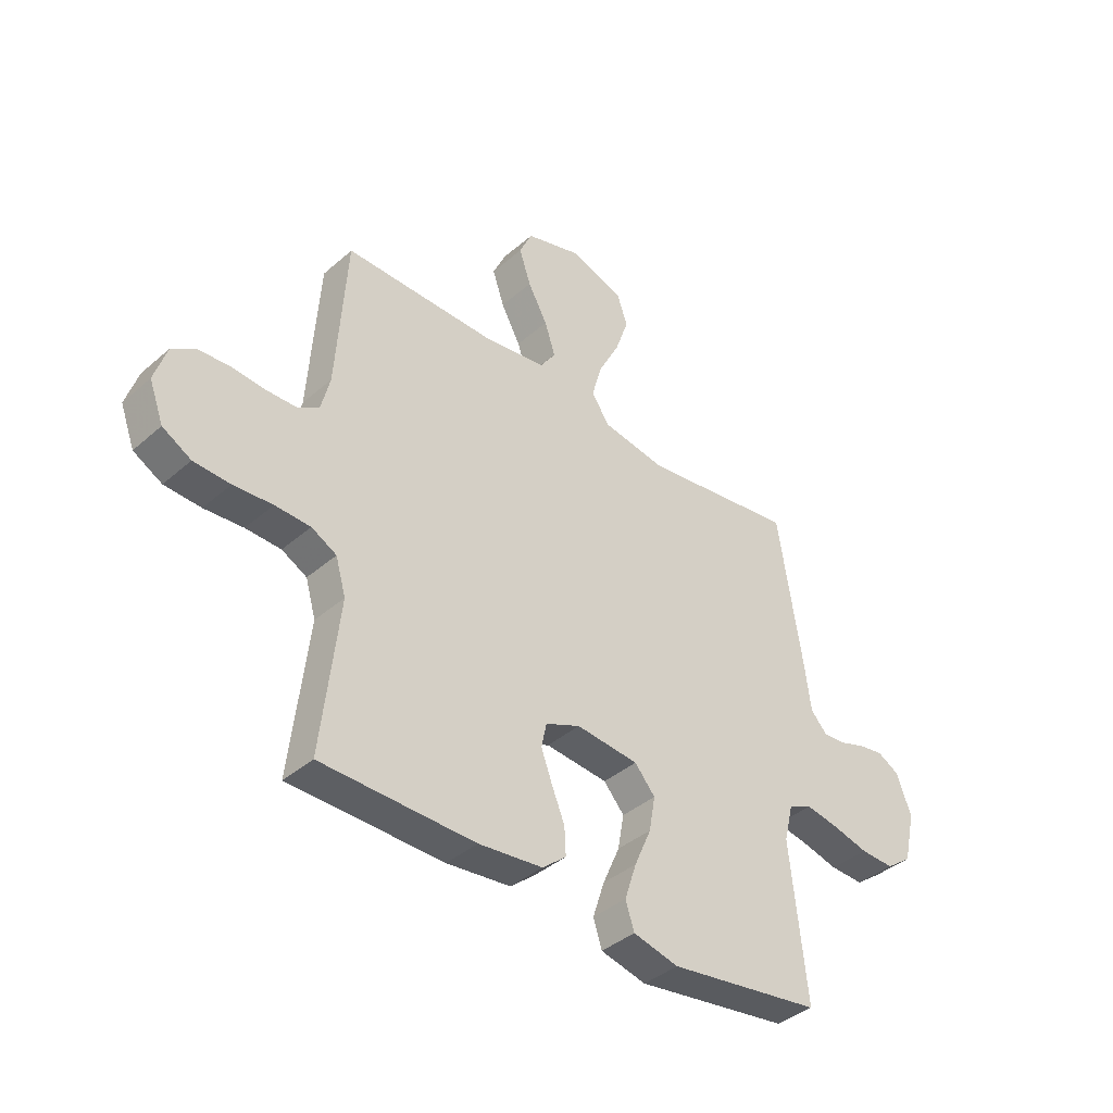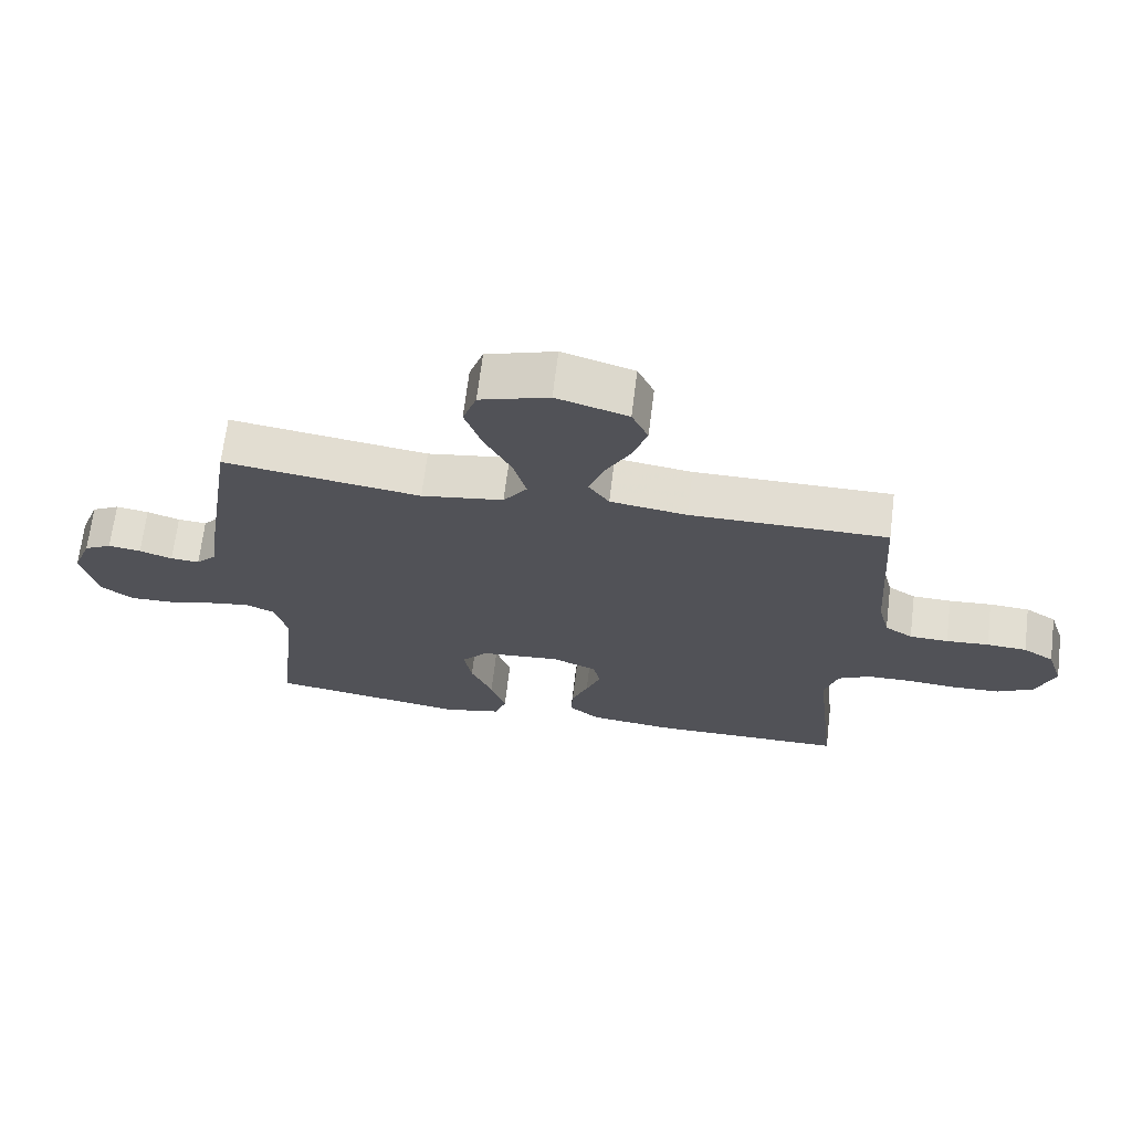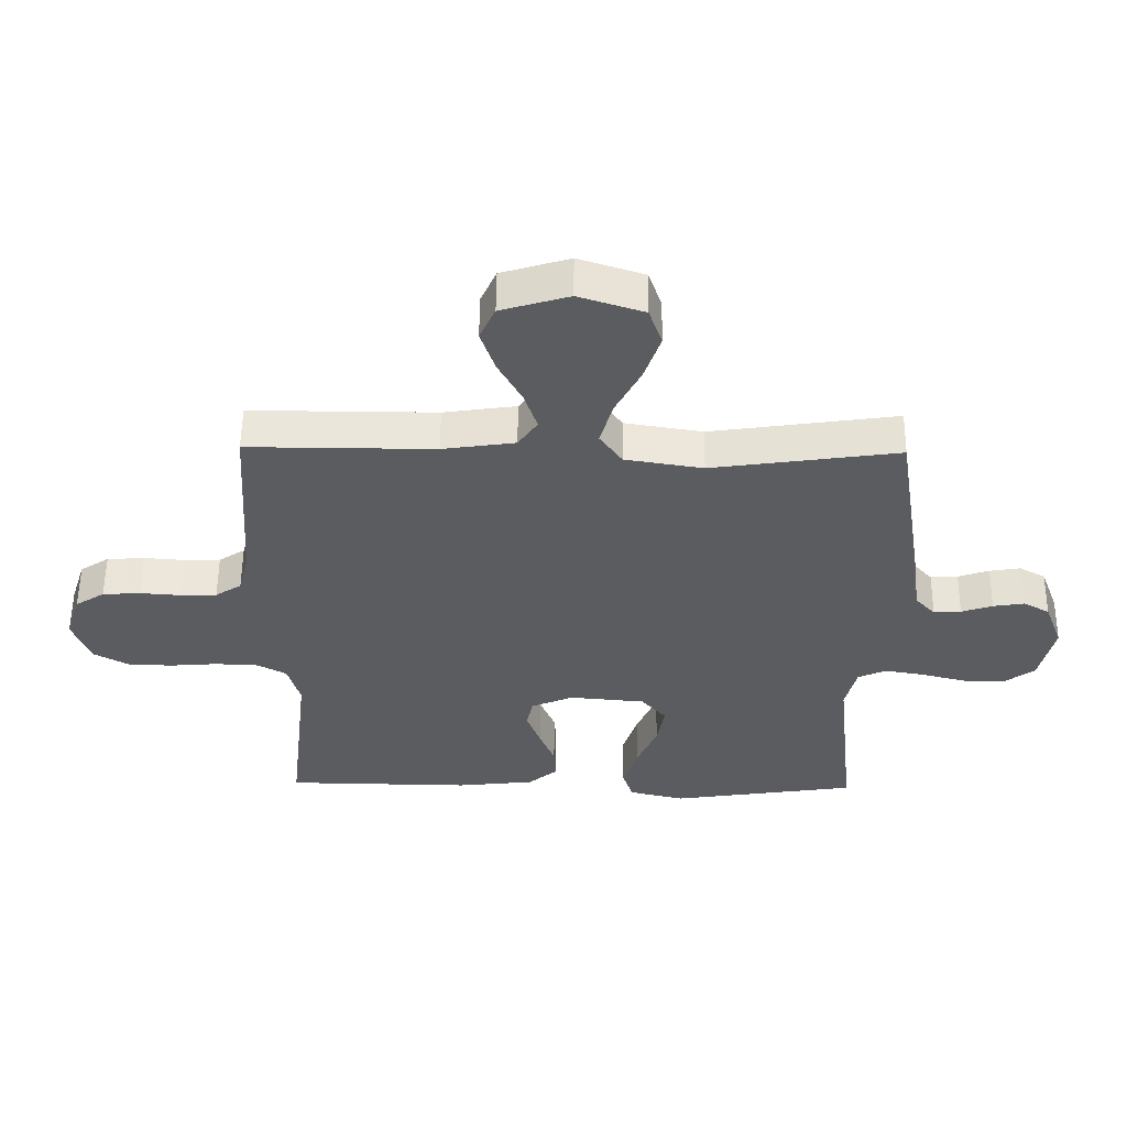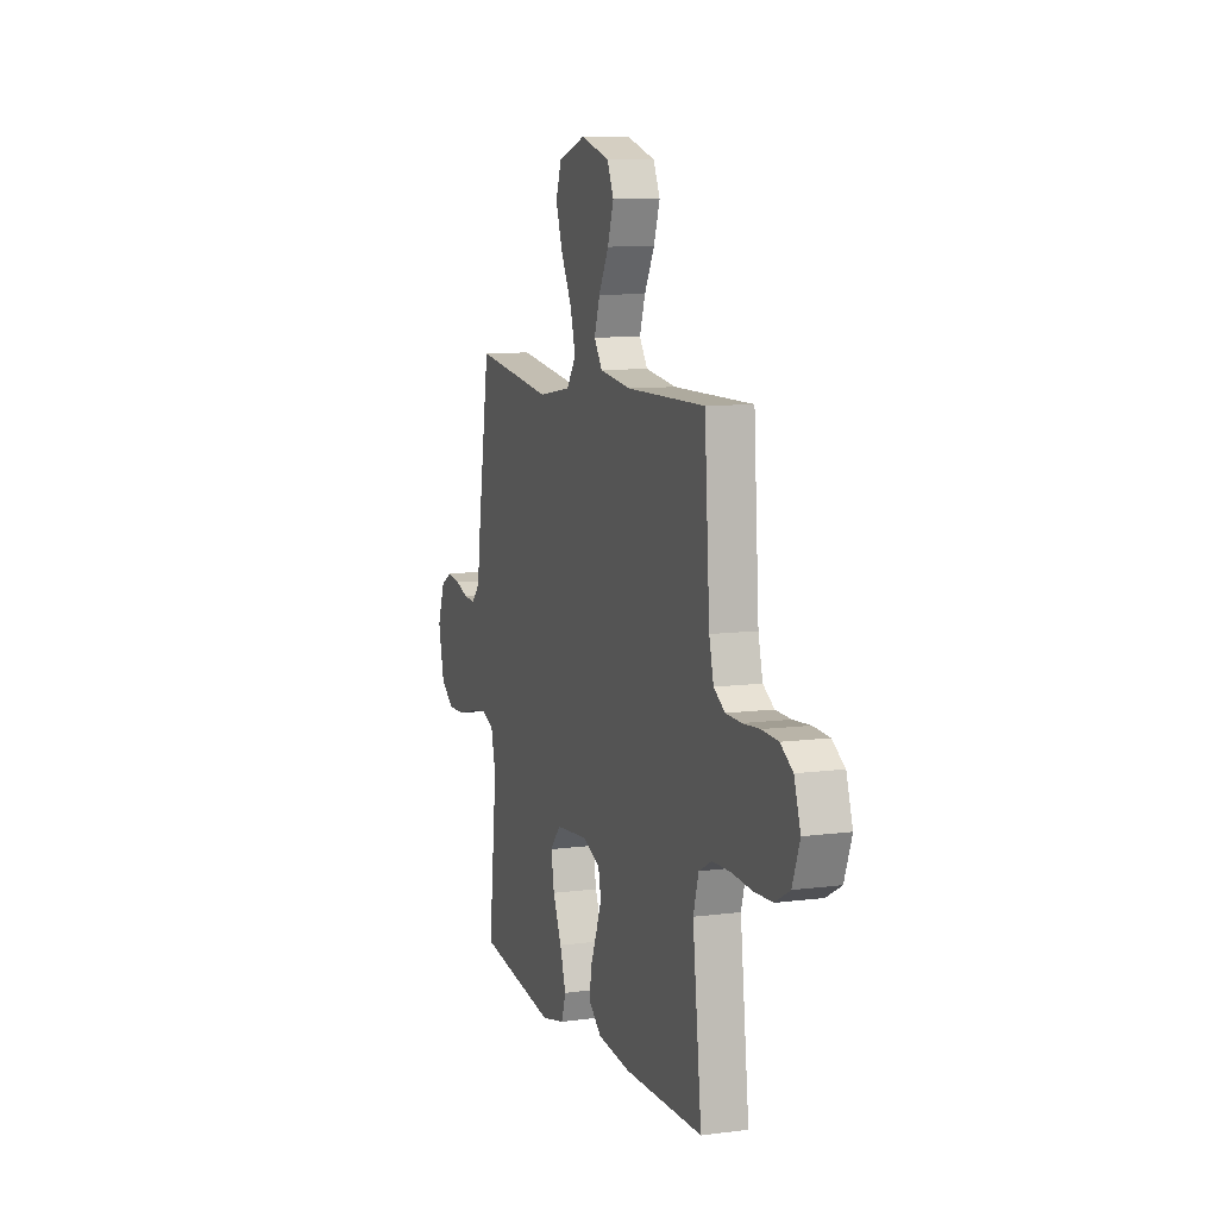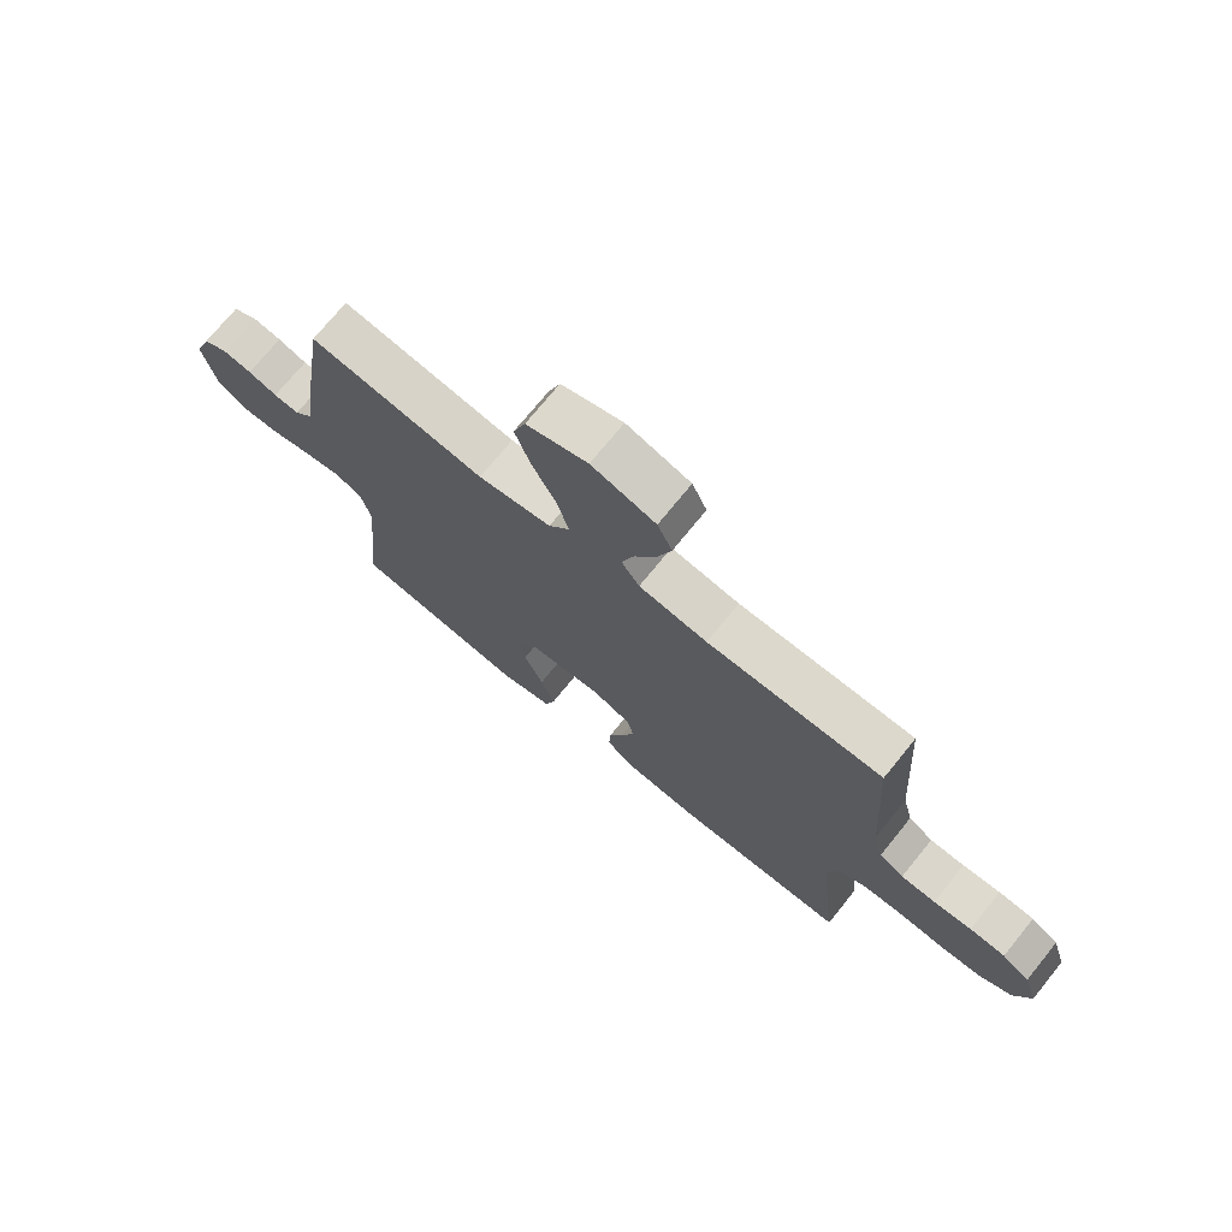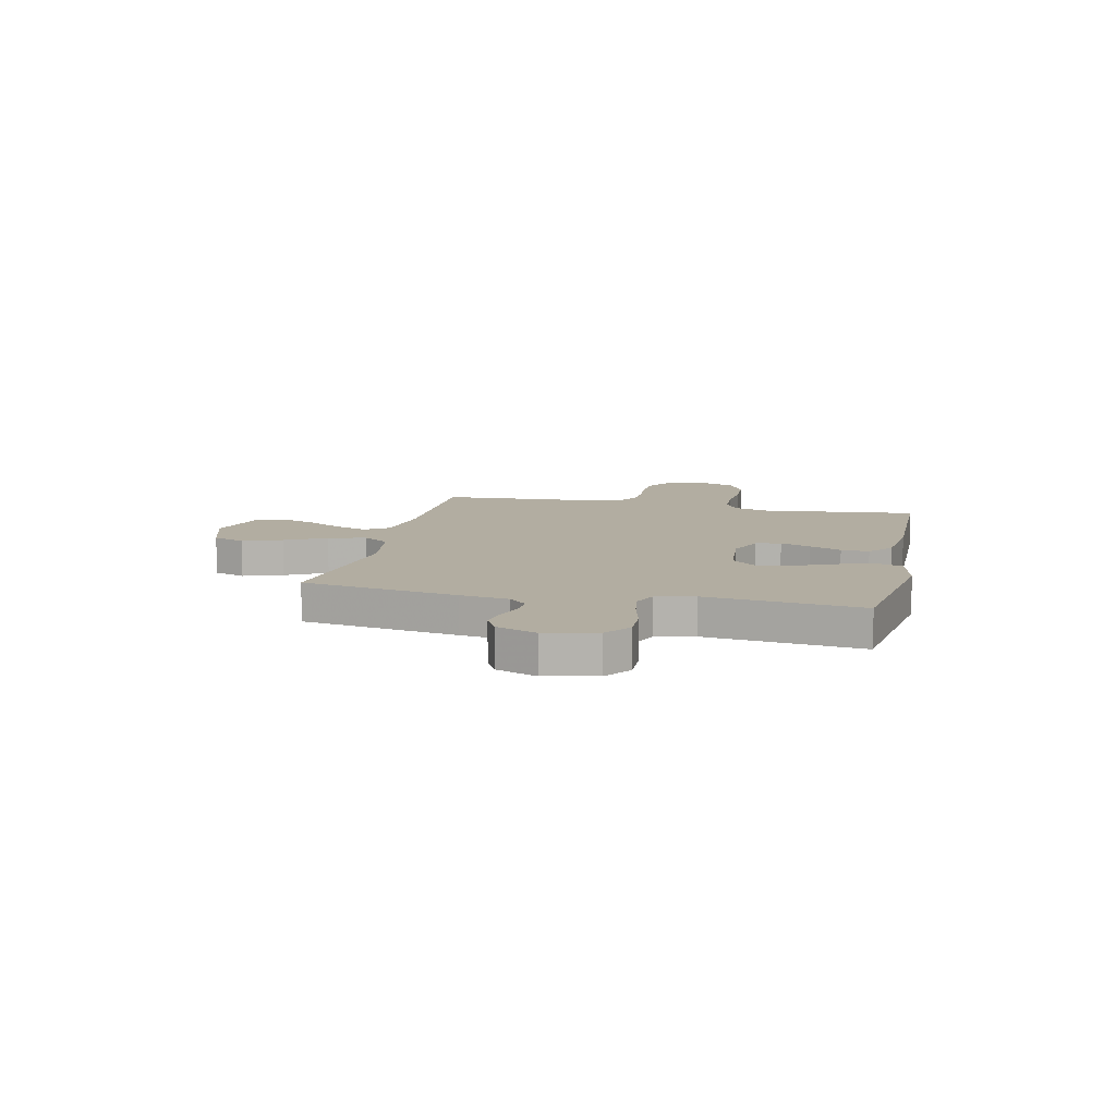
<metadata>
{"format":"obj","ext":"obj","renderer":"f3d","projection":"perspective","resolution":1024,"background":"white","views":[{"elev":-39.5,"azim":-42.9,"up":"+Z"},{"elev":68.2,"azim":-173.0,"up":"+Z"},{"elev":55.0,"azim":0.6,"up":"+Z"},{"elev":9.4,"azim":-109.1,"up":"+Z"},{"elev":72.8,"azim":-141.0,"up":"+Z"},{"elev":10.5,"azim":102.7,"up":"+Y"}]}
</metadata>
<code>
v 0.5 0.07 0.5
v 0.547 0.07 0.2
v 0.559 0.07 0.107
v 0.591 0.07 0.072
v 0.635 0.07 0.075
v 0.685 0.07 0.092
v 0.735 0.07 0.1
v 0.777 0.07 0.077
v 0.806 0.07 0
v 0.783 0.07 -0.1
v 0.733 0.07 -0.137
v 0.667 0.07 -0.135
v 0.596 0.07 -0.117
v 0.532 0.07 -0.106
v 0.486 0.07 -0.126
v 0.468 0.07 -0.2
v 0.5 0.07 -0.5
v 0.2 0.07 -0.545
v 0.111 0.07 -0.524
v 0.094 0.07 -0.472
v 0.117 0.07 -0.401
v 0.15 0.07 -0.325
v 0.162 0.07 -0.257
v 0.122 0.07 -0.211
v 0 0.07 -0.2
v -0.068 0.07 -0.229
v -0.078 0.07 -0.277
v -0.056 0.07 -0.336
v -0.031 0.07 -0.397
v -0.028 0.07 -0.451
v -0.075 0.07 -0.49
v -0.2 0.07 -0.504
v -0.5 0.07 -0.5
v -0.466 0.07 -0.2
v -0.486 0.07 -0.131
v -0.535 0.07 -0.105
v -0.604 0.07 -0.103
v -0.68 0.07 -0.109
v -0.751 0.07 -0.106
v -0.807 0.07 -0.075
v -0.835 0.07 0
v -0.811 0.07 0.074
v -0.764 0.07 0.104
v -0.703 0.07 0.108
v -0.638 0.07 0.103
v -0.579 0.07 0.105
v -0.537 0.07 0.132
v -0.52 0.07 0.2
v -0.5 0.07 0.5
v -0.2 0.07 0.499
v -0.083 0.07 0.516
v -0.052 0.07 0.561
v -0.073 0.07 0.624
v -0.111 0.07 0.694
v -0.134 0.07 0.762
v -0.109 0.07 0.817
v 0 0.07 0.85
v 0.105 0.07 0.816
v 0.126 0.07 0.755
v 0.1 0.07 0.679
v 0.059 0.07 0.6
v 0.039 0.07 0.528
v 0.075 0.07 0.477
v 0.2 0.07 0.457
v 0.5 0 0.5
v 0.547 0 0.2
v 0.559 0 0.107
v 0.591 0 0.072
v 0.635 0 0.075
v 0.685 0 0.092
v 0.735 0 0.1
v 0.777 0 0.077
v 0.806 0 0
v 0.783 0 -0.1
v 0.733 0 -0.137
v 0.667 0 -0.135
v 0.596 0 -0.117
v 0.532 0 -0.106
v 0.486 0 -0.126
v 0.468 0 -0.2
v 0.5 0 -0.5
v 0.2 0 -0.545
v 0.111 0 -0.524
v 0.094 0 -0.472
v 0.117 0 -0.401
v 0.15 0 -0.325
v 0.162 0 -0.257
v 0.122 0 -0.211
v 0 0 -0.2
v -0.068 0 -0.229
v -0.078 0 -0.277
v -0.056 0 -0.336
v -0.031 0 -0.397
v -0.028 0 -0.451
v -0.075 0 -0.49
v -0.2 0 -0.504
v -0.5 0 -0.5
v -0.466 0 -0.2
v -0.486 0 -0.131
v -0.535 0 -0.105
v -0.604 0 -0.103
v -0.68 0 -0.109
v -0.751 0 -0.106
v -0.807 0 -0.075
v -0.835 0 0
v -0.811 0 0.074
v -0.764 0 0.104
v -0.703 0 0.108
v -0.638 0 0.103
v -0.579 0 0.105
v -0.537 0 0.132
v -0.52 0 0.2
v -0.5 0 0.5
v -0.2 0 0.499
v -0.083 0 0.516
v -0.052 0 0.561
v -0.073 0 0.624
v -0.111 0 0.694
v -0.134 0 0.762
v -0.109 0 0.817
v 0 0 0.85
v 0.105 0 0.816
v 0.126 0 0.755
v 0.1 0 0.679
v 0.059 0 0.6
v 0.039 0 0.528
v 0.075 0 0.477
v 0.2 0 0.457
f 59 60 61
f 58 59 61
f 57 58 61
f 56 57 61
f 55 56 61
f 54 55 61
f 53 54 61
f 52 53 61 62
f 51 52 62 63
f 48 49 50
f 50 51 63
f 48 50 63
f 47 48 63
f 43 44 45
f 42 43 45
f 41 42 45
f 40 41 45
f 39 40 45
f 38 39 45
f 37 38 45
f 36 37 45 46
f 47 63 64
f 46 47 64
f 36 46 64
f 35 36 64
f 32 33 34
f 31 32 34
f 30 31 34
f 29 30 34
f 28 29 34
f 20 21 22
f 19 20 22
f 18 19 22
f 17 18 22
f 16 17 22
f 15 16 22 23
f 14 15 23 24
f 11 12 13
f 10 11 13
f 9 10 13
f 8 9 13
f 7 8 13
f 6 7 13
f 5 6 13
f 4 5 13 14
f 14 24 25
f 4 14 25
f 3 4 25
f 3 25 26
f 2 3 26
f 1 2 26
f 64 1 26
f 27 28 34 35
f 35 64 26
f 26 27 35
f 125 124 123
f 125 123 122
f 125 122 121
f 125 121 120
f 125 120 119
f 125 119 118
f 125 118 117
f 126 125 117 116
f 127 126 116 115
f 114 113 112
f 127 115 114
f 127 114 112
f 127 112 111
f 109 108 107
f 109 107 106
f 109 106 105
f 109 105 104
f 109 104 103
f 109 103 102
f 109 102 101
f 110 109 101 100
f 128 127 111
f 128 111 110
f 128 110 100
f 128 100 99
f 98 97 96
f 98 96 95
f 98 95 94
f 98 94 93
f 98 93 92
f 86 85 84
f 86 84 83
f 86 83 82
f 86 82 81
f 86 81 80
f 87 86 80 79
f 88 87 79 78
f 77 76 75
f 77 75 74
f 77 74 73
f 77 73 72
f 77 72 71
f 77 71 70
f 77 70 69
f 78 77 69 68
f 89 88 78
f 89 78 68
f 89 68 67
f 90 89 67
f 90 67 66
f 90 66 65
f 90 65 128
f 99 98 92 91
f 90 128 99
f 99 91 90
f 1 65 66 2
f 2 66 67 3
f 3 67 68 4
f 4 68 69 5
f 5 69 70 6
f 6 70 71 7
f 7 71 72 8
f 8 72 73 9
f 9 73 74 10
f 10 74 75 11
f 11 75 76 12
f 12 76 77 13
f 13 77 78 14
f 14 78 79 15
f 15 79 80 16
f 16 80 81 17
f 17 81 82 18
f 18 82 83 19
f 19 83 84 20
f 20 84 85 21
f 21 85 86 22
f 22 86 87 23
f 23 87 88 24
f 24 88 89 25
f 25 89 90 26
f 26 90 91 27
f 27 91 92 28
f 28 92 93 29
f 29 93 94 30
f 30 94 95 31
f 31 95 96 32
f 32 96 97 33
f 33 97 98 34
f 34 98 99 35
f 35 99 100 36
f 36 100 101 37
f 37 101 102 38
f 38 102 103 39
f 39 103 104 40
f 40 104 105 41
f 41 105 106 42
f 42 106 107 43
f 43 107 108 44
f 44 108 109 45
f 45 109 110 46
f 46 110 111 47
f 47 111 112 48
f 48 112 113 49
f 49 113 114 50
f 50 114 115 51
f 51 115 116 52
f 52 116 117 53
f 53 117 118 54
f 54 118 119 55
f 55 119 120 56
f 56 120 121 57
f 57 121 122 58
f 58 122 123 59
f 59 123 124 60
f 60 124 125 61
f 61 125 126 62
f 62 126 127 63
f 63 127 128 64
f 64 128 65 1

</code>
